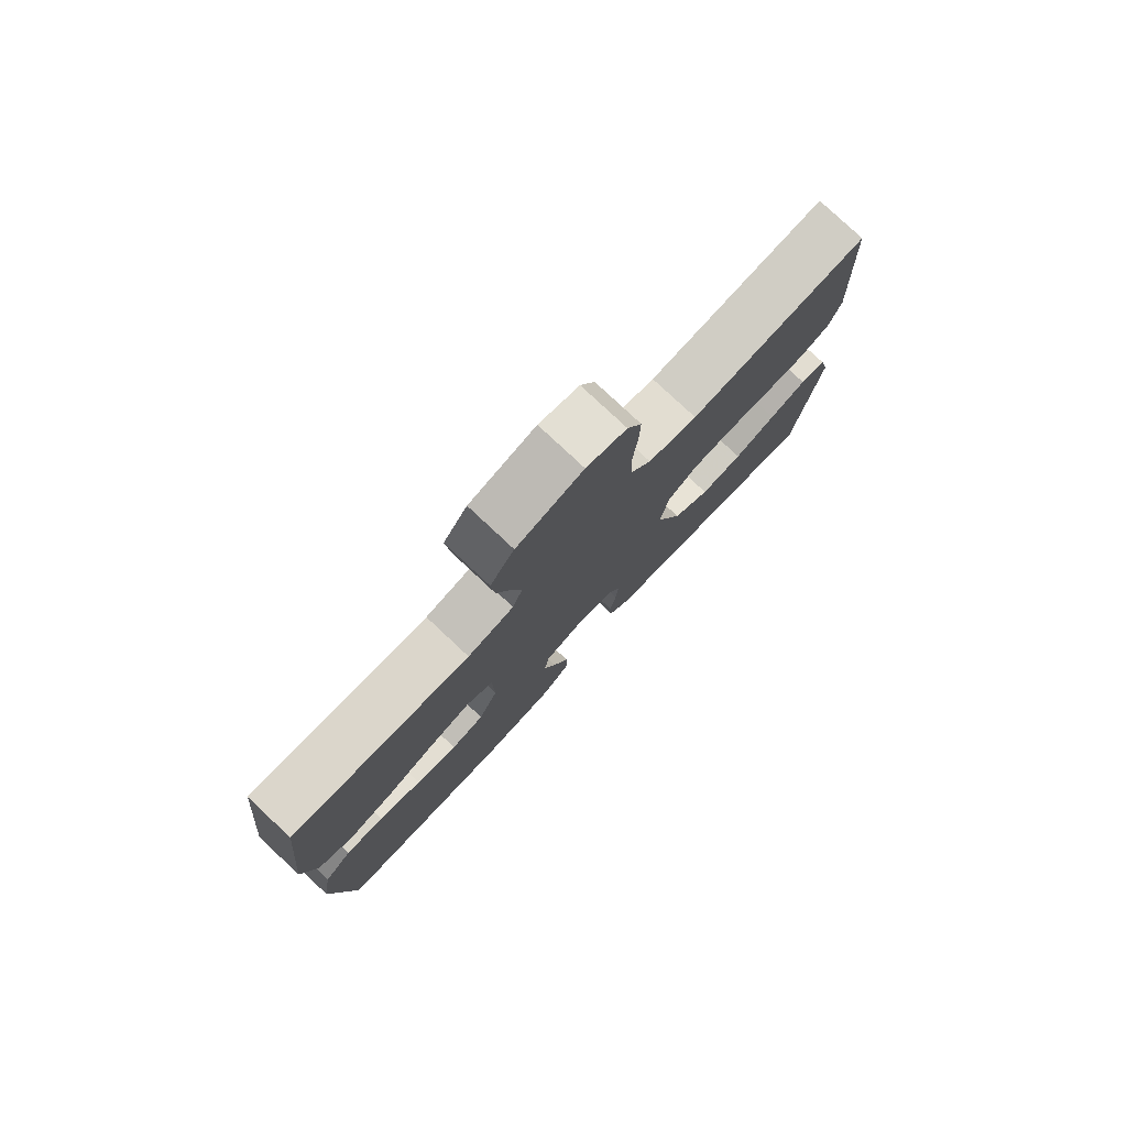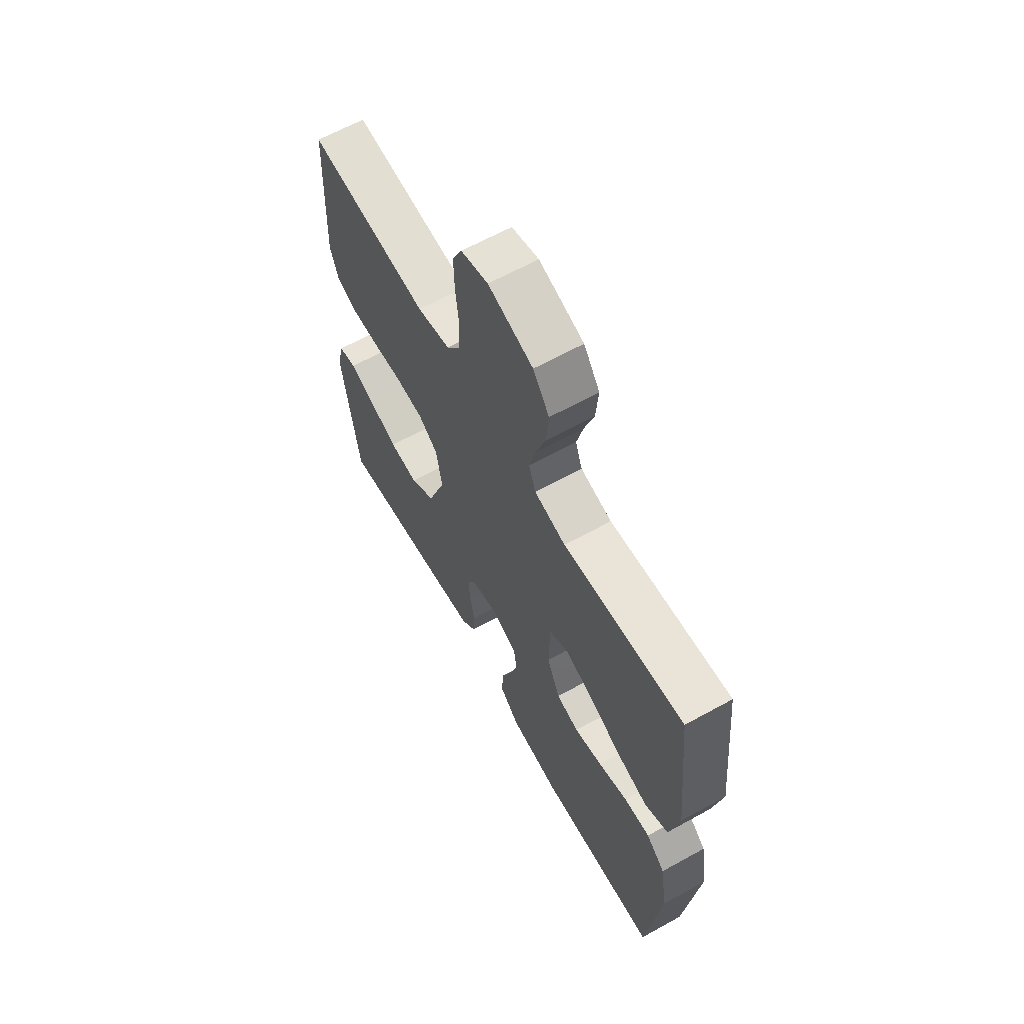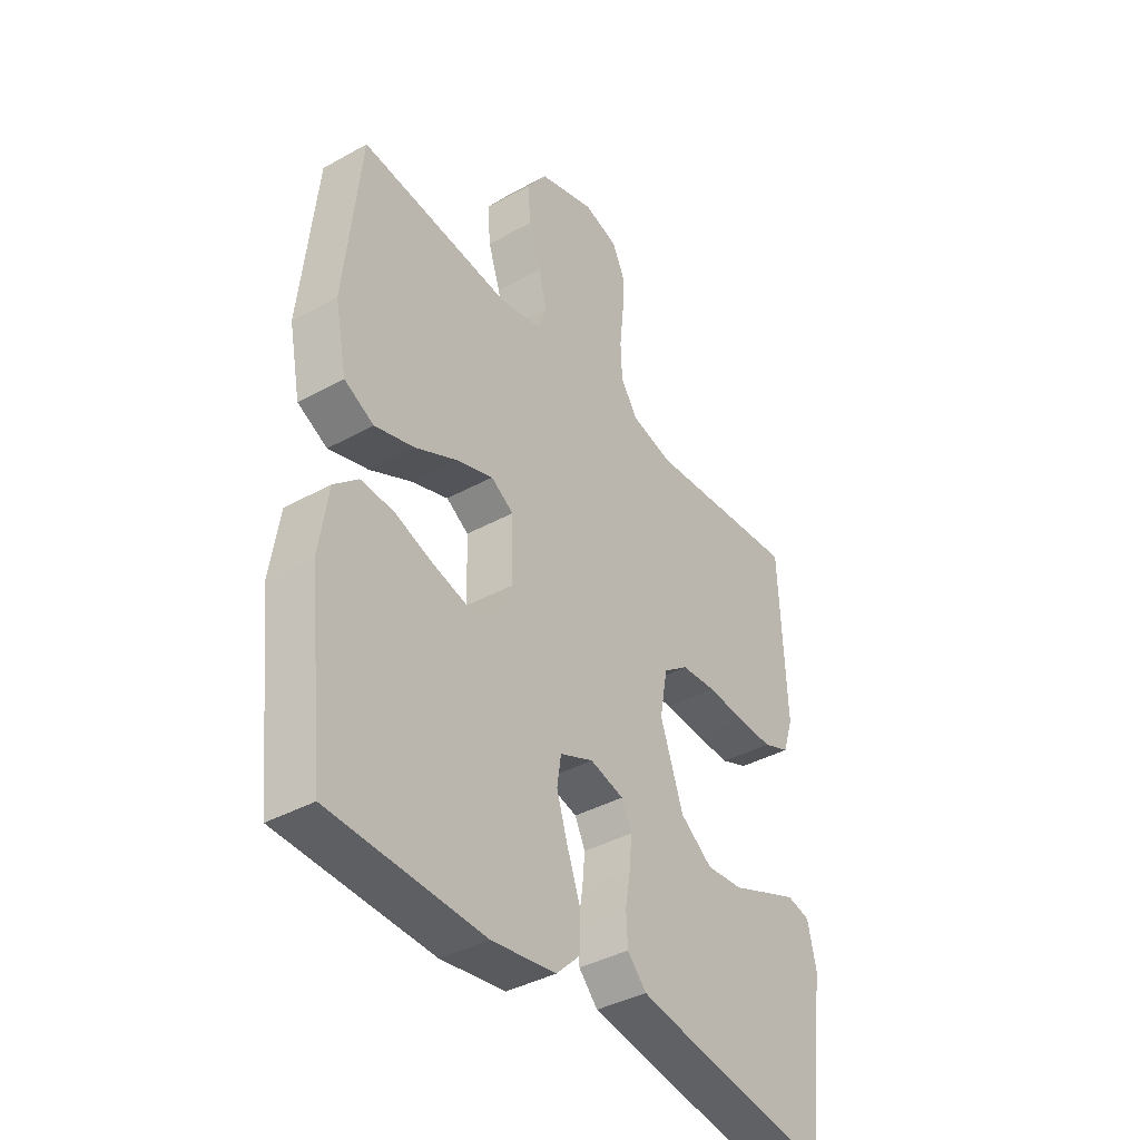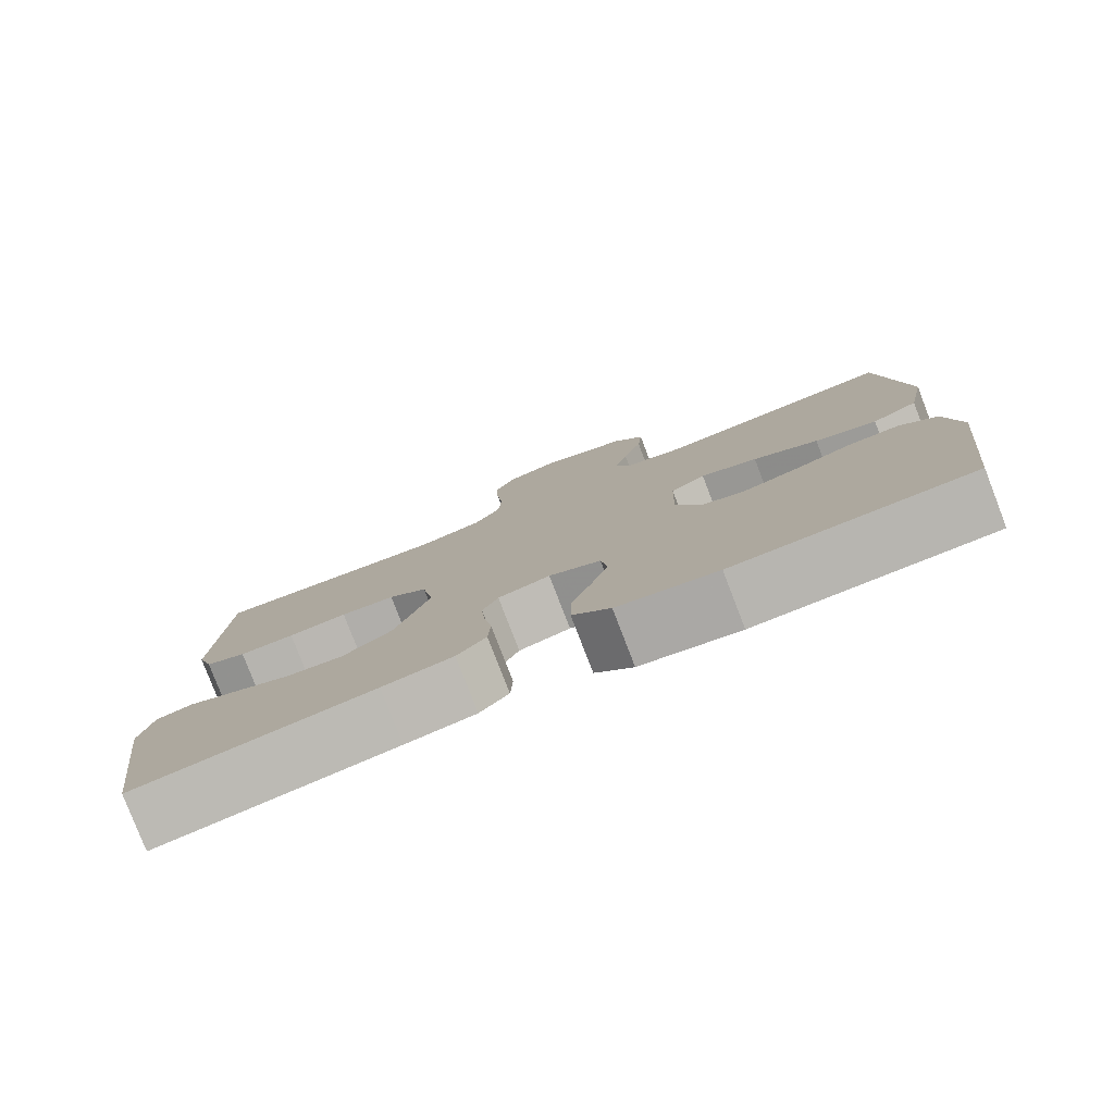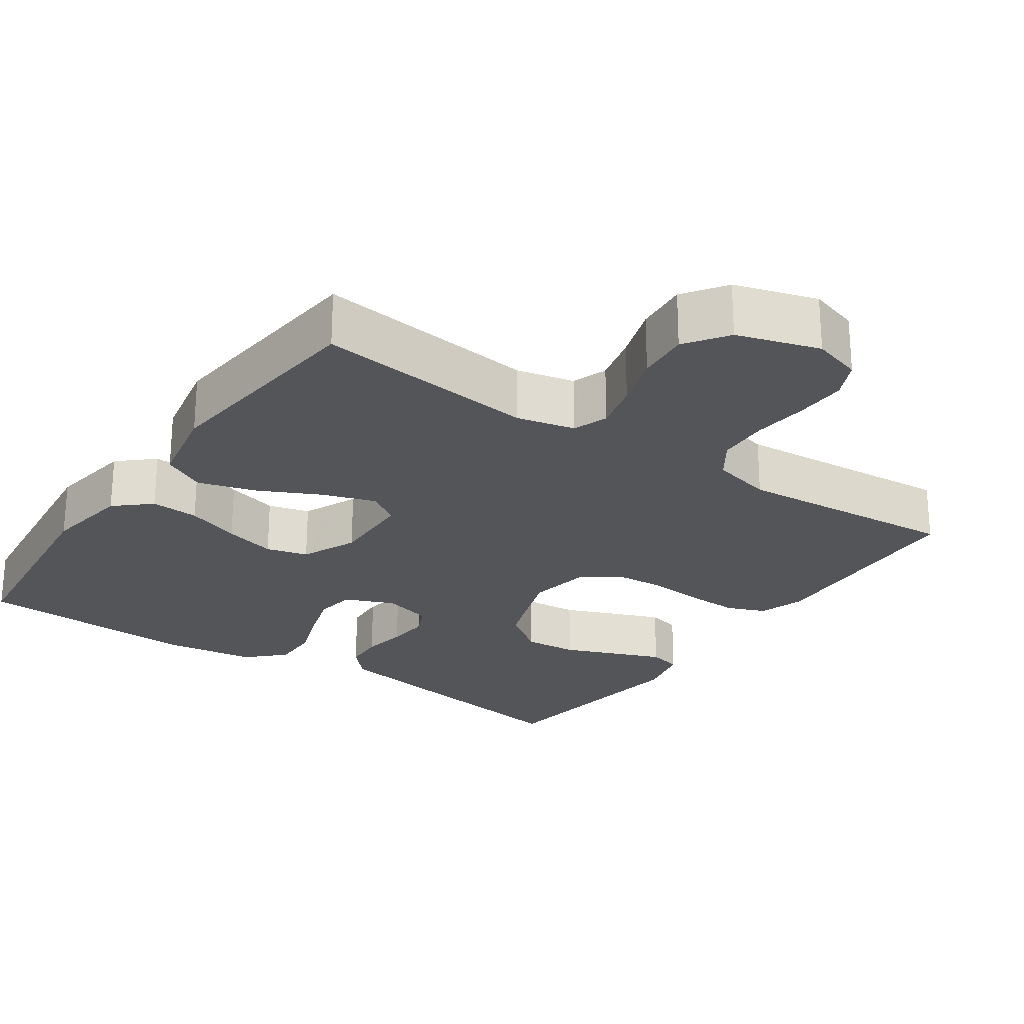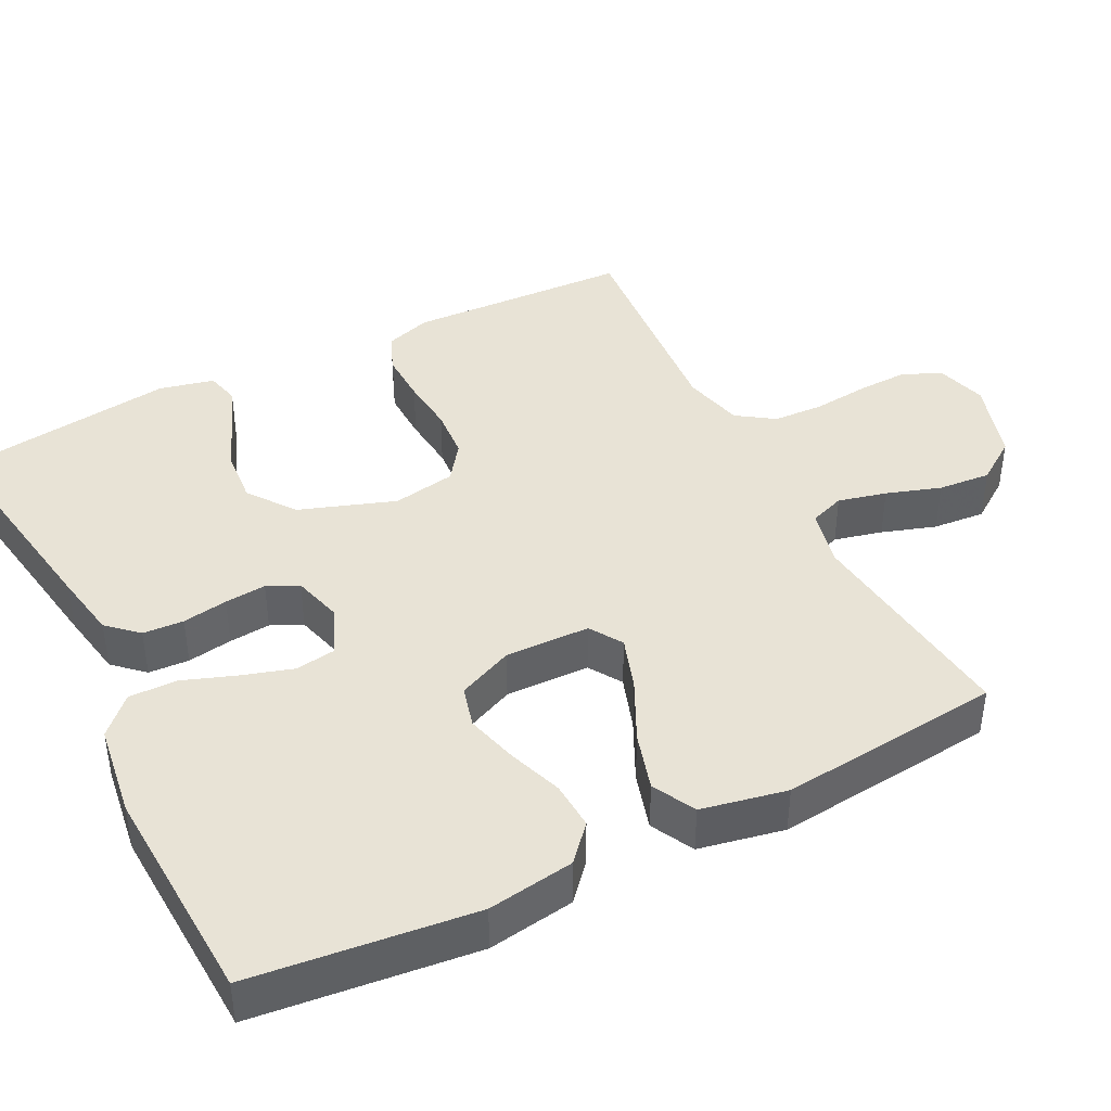
<metadata>
{"format":"obj","ext":"obj","renderer":"f3d","projection":"perspective","resolution":1024,"background":"white","views":[{"elev":79.1,"azim":-46.9,"up":"+Z"},{"elev":64.4,"azim":-119.1,"up":"+Z"},{"elev":-39.2,"azim":-55.3,"up":"+Z"},{"elev":-79.9,"azim":-158.9,"up":"+Z"},{"elev":-24.6,"azim":-34.6,"up":"+Y"},{"elev":41.8,"azim":-116.9,"up":"+Y"}]}
</metadata>
<code>
v -0.5 0.07 -0.5
v -0.533 0.07 -0.2
v -0.515 0.07 -0.083
v -0.468 0.07 -0.041
v -0.403 0.07 -0.045
v -0.33 0.07 -0.071
v -0.26 0.07 -0.09
v -0.204 0.07 -0.075
v -0.171 0.07 0
v -0.174 0.07 0.114
v -0.218 0.07 0.142
v -0.29 0.07 0.118
v -0.372 0.07 0.078
v -0.45 0.07 0.055
v -0.508 0.07 0.085
v -0.531 0.07 0.2
v -0.5 0.07 0.5
v -0.2 0.07 0.465
v -0.122 0.07 0.483
v -0.105 0.07 0.53
v -0.121 0.07 0.595
v -0.145 0.07 0.668
v -0.151 0.07 0.739
v -0.111 0.07 0.796
v 0 0.07 0.83
v 0.067 0.07 0.81
v 0.091 0.07 0.759
v 0.089 0.07 0.69
v 0.081 0.07 0.615
v 0.084 0.07 0.546
v 0.118 0.07 0.496
v 0.2 0.07 0.476
v 0.5 0.07 0.5
v 0.513 0.07 0.2
v 0.493 0.07 0.138
v 0.441 0.07 0.117
v 0.371 0.07 0.119
v 0.296 0.07 0.126
v 0.227 0.07 0.121
v 0.178 0.07 0.085
v 0.163 0.07 0
v 0.208 0.07 -0.129
v 0.271 0.07 -0.175
v 0.343 0.07 -0.169
v 0.415 0.07 -0.14
v 0.478 0.07 -0.115
v 0.523 0.07 -0.126
v 0.54 0.07 -0.2
v 0.5 0.07 -0.5
v 0.2 0.07 -0.451
v 0.111 0.07 -0.435
v 0.074 0.07 -0.395
v 0.071 0.07 -0.34
v 0.081 0.07 -0.279
v 0.086 0.07 -0.223
v 0.066 0.07 -0.181
v 0 0.07 -0.163
v -0.066 0.07 -0.191
v -0.074 0.07 -0.245
v -0.053 0.07 -0.313
v -0.027 0.07 -0.385
v -0.026 0.07 -0.45
v -0.074 0.07 -0.497
v -0.2 0.07 -0.515
v -0.5 0 -0.5
v -0.533 0 -0.2
v -0.515 0 -0.083
v -0.468 0 -0.041
v -0.403 0 -0.045
v -0.33 0 -0.071
v -0.26 0 -0.09
v -0.204 0 -0.075
v -0.171 0 0
v -0.174 0 0.114
v -0.218 0 0.142
v -0.29 0 0.118
v -0.372 0 0.078
v -0.45 0 0.055
v -0.508 0 0.085
v -0.531 0 0.2
v -0.5 0 0.5
v -0.2 0 0.465
v -0.122 0 0.483
v -0.105 0 0.53
v -0.121 0 0.595
v -0.145 0 0.668
v -0.151 0 0.739
v -0.111 0 0.796
v 0 0 0.83
v 0.067 0 0.81
v 0.091 0 0.759
v 0.089 0 0.69
v 0.081 0 0.615
v 0.084 0 0.546
v 0.118 0 0.496
v 0.2 0 0.476
v 0.5 0 0.5
v 0.513 0 0.2
v 0.493 0 0.138
v 0.441 0 0.117
v 0.371 0 0.119
v 0.296 0 0.126
v 0.227 0 0.121
v 0.178 0 0.085
v 0.163 0 0
v 0.208 0 -0.129
v 0.271 0 -0.175
v 0.343 0 -0.169
v 0.415 0 -0.14
v 0.478 0 -0.115
v 0.523 0 -0.126
v 0.54 0 -0.2
v 0.5 0 -0.5
v 0.2 0 -0.451
v 0.111 0 -0.435
v 0.074 0 -0.395
v 0.071 0 -0.34
v 0.081 0 -0.279
v 0.086 0 -0.223
v 0.066 0 -0.181
v 0 0 -0.163
v -0.066 0 -0.191
v -0.074 0 -0.245
v -0.053 0 -0.313
v -0.027 0 -0.385
v -0.026 0 -0.45
v -0.074 0 -0.497
v -0.2 0 -0.515
f 60 61 62 63
f 59 60 63 64
f 58 59 64 1
f 51 52 53 54
f 51 54 55
f 50 51 55
f 49 50 55 56
f 44 45 46 47
f 44 47 48 49
f 35 36 37 38
f 33 34 35 38
f 32 33 38 39
f 31 32 39 40
f 26 27 28 29
f 26 29 30
f 25 26 30
f 24 25 30
f 21 22 23 24
f 20 21 24 30
f 19 20 30 31
f 15 16 17 18
f 12 13 14 15
f 11 12 15 18
f 10 11 18 19
f 3 4 5 6
f 3 6 7
f 58 1 2 3
f 57 58 3 7
f 43 44 49
f 42 43 49 56
f 41 42 56 57
f 9 10 19 31
f 8 9 31 40
f 41 57 7 8
f 8 40 41
f 127 126 125 124
f 128 127 124 123
f 65 128 123 122
f 118 117 116 115
f 119 118 115
f 119 115 114
f 120 119 114 113
f 111 110 109 108
f 113 112 111 108
f 102 101 100 99
f 102 99 98 97
f 103 102 97 96
f 104 103 96 95
f 93 92 91 90
f 94 93 90
f 94 90 89
f 94 89 88
f 88 87 86 85
f 94 88 85 84
f 95 94 84 83
f 82 81 80 79
f 79 78 77 76
f 82 79 76 75
f 83 82 75 74
f 70 69 68 67
f 71 70 67
f 67 66 65 122
f 71 67 122 121
f 113 108 107
f 120 113 107 106
f 121 120 106 105
f 95 83 74 73
f 104 95 73 72
f 72 71 121 105
f 105 104 72
f 1 65 66 2
f 2 66 67 3
f 3 67 68 4
f 4 68 69 5
f 5 69 70 6
f 6 70 71 7
f 7 71 72 8
f 8 72 73 9
f 9 73 74 10
f 10 74 75 11
f 11 75 76 12
f 12 76 77 13
f 13 77 78 14
f 14 78 79 15
f 15 79 80 16
f 16 80 81 17
f 17 81 82 18
f 18 82 83 19
f 19 83 84 20
f 20 84 85 21
f 21 85 86 22
f 22 86 87 23
f 23 87 88 24
f 24 88 89 25
f 25 89 90 26
f 26 90 91 27
f 27 91 92 28
f 28 92 93 29
f 29 93 94 30
f 30 94 95 31
f 31 95 96 32
f 32 96 97 33
f 33 97 98 34
f 34 98 99 35
f 35 99 100 36
f 36 100 101 37
f 37 101 102 38
f 38 102 103 39
f 39 103 104 40
f 40 104 105 41
f 41 105 106 42
f 42 106 107 43
f 43 107 108 44
f 44 108 109 45
f 45 109 110 46
f 46 110 111 47
f 47 111 112 48
f 48 112 113 49
f 49 113 114 50
f 50 114 115 51
f 51 115 116 52
f 52 116 117 53
f 53 117 118 54
f 54 118 119 55
f 55 119 120 56
f 56 120 121 57
f 57 121 122 58
f 58 122 123 59
f 59 123 124 60
f 60 124 125 61
f 61 125 126 62
f 62 126 127 63
f 63 127 128 64
f 64 128 65 1

</code>
